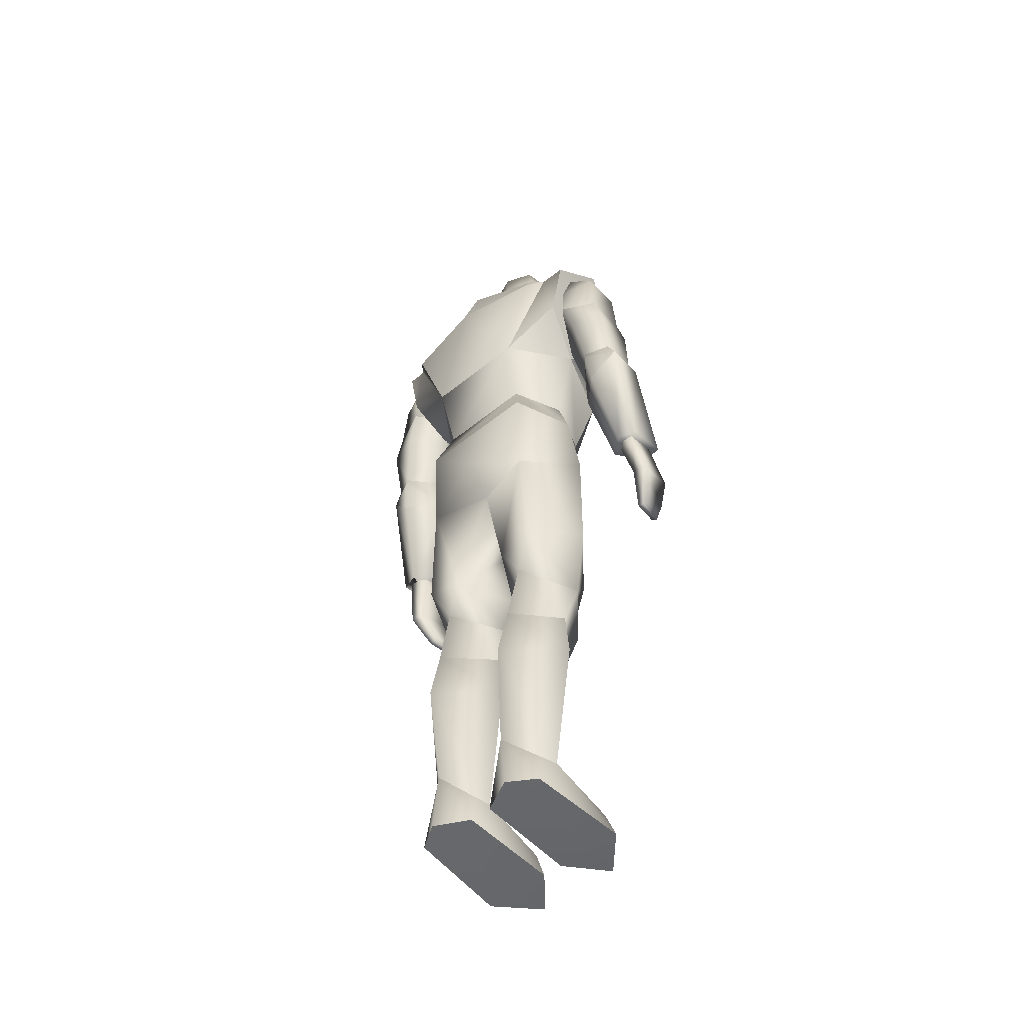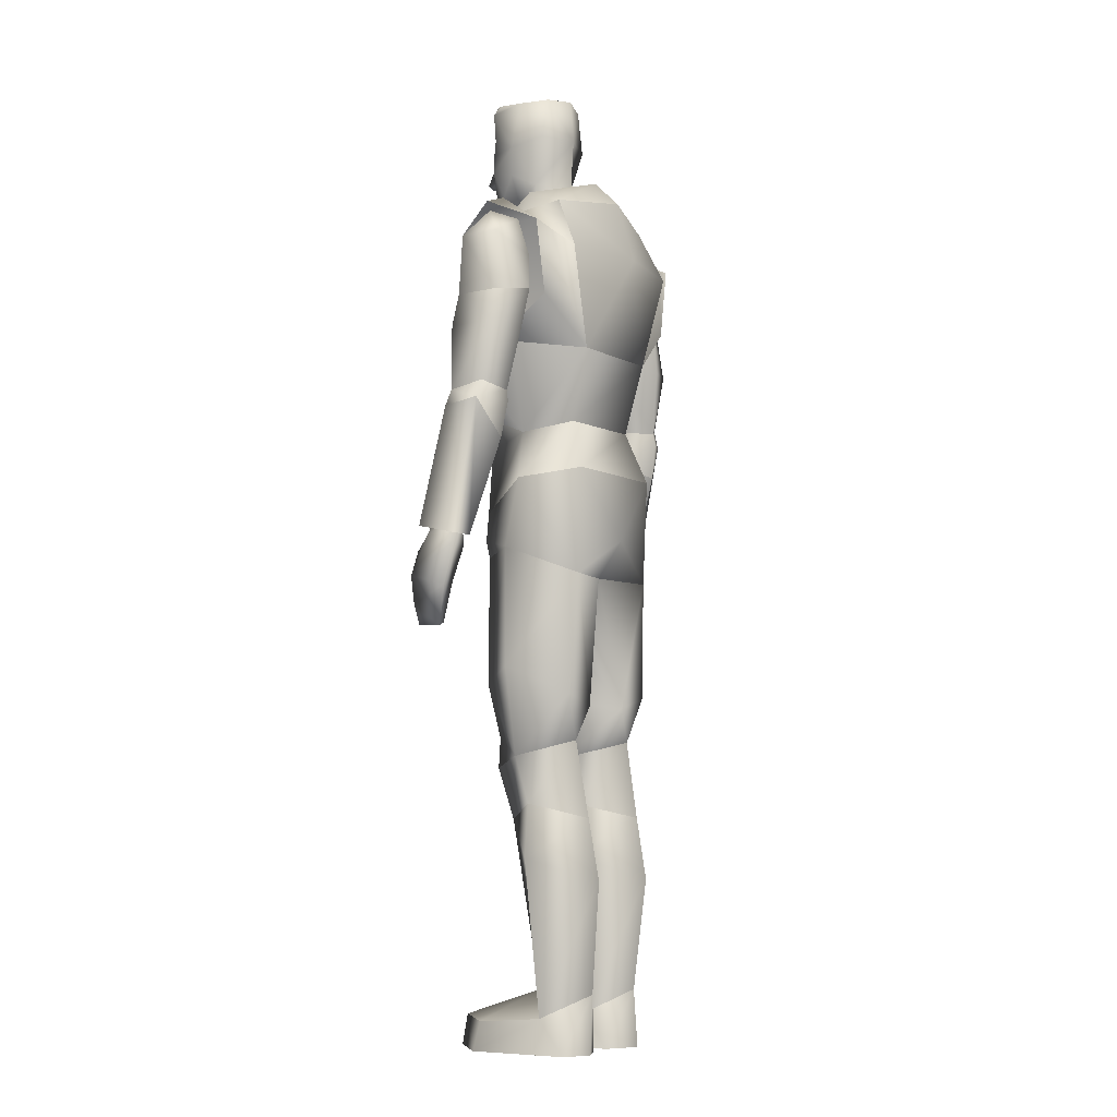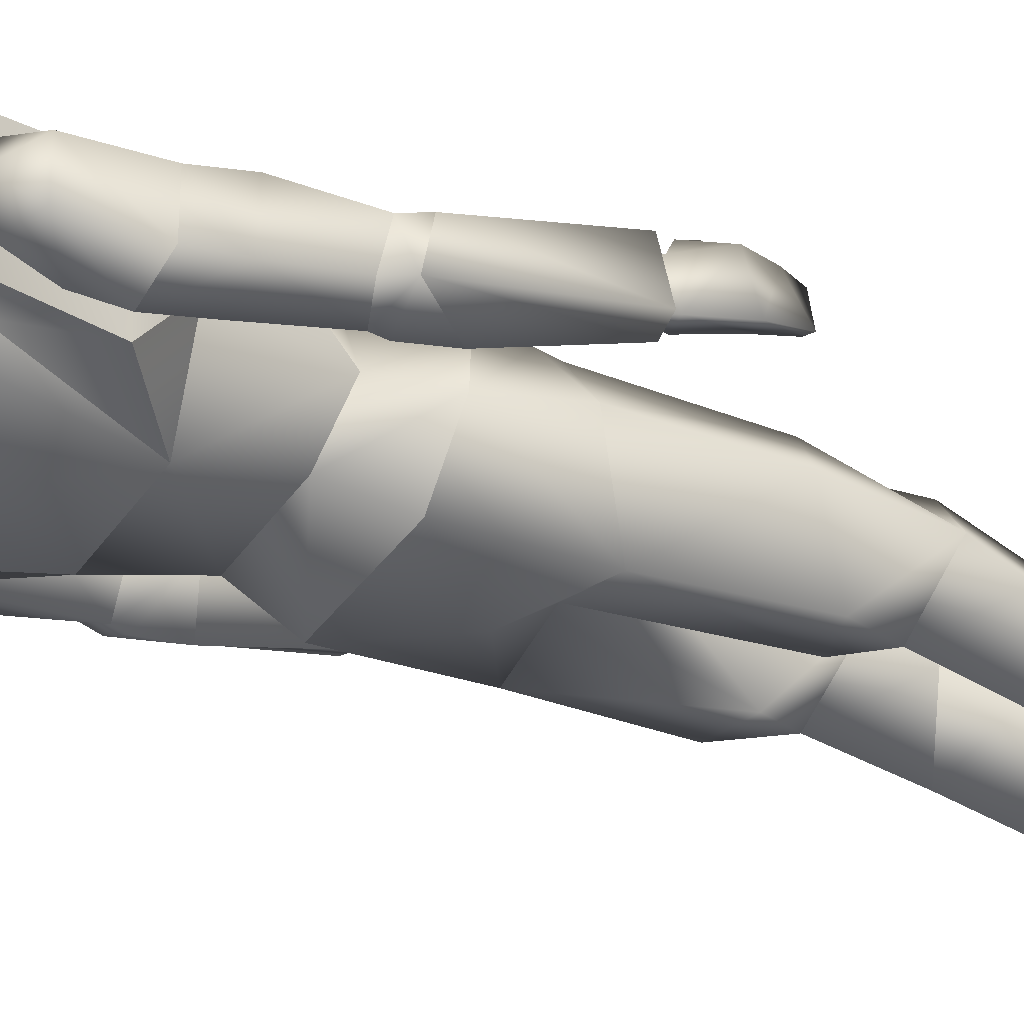
<metadata>
{"format":"obj","ext":"obj","renderer":"f3d","projection":"perspective","resolution":1024,"background":"white","views":[{"elev":-52.3,"azim":-138.9,"up":"+Y"},{"elev":-7.1,"azim":123.9,"up":"+Y"},{"elev":-33.4,"azim":-118.5,"up":"+Z"}]}
</metadata>
<code>
o playertemp
v -3.693 51.58 -4.478
v -6.892 52.09 0.254
v -8.082 54.99 -3.513
v 0.03093 63.52 -4.59
v 0.09404 58.83 -6.089
v -5.424 62.67 -3.128
v 5.822 62.65 -3.096
v 6.516 58.79 -4.924
v 4.148 51.57 -4.445
v -6.107 58.8 -4.957
v -7.243 59.91 -3.681
v -3.687 26.91 4.641
v -3.519 22.89 3.757
v -0.375 21.45 0.7184
v -3.445 20.75 3.977
v -6.165 21.45 0.7611
v -6.644 28.14 1.08
v -4.95 25.98 -3.505
v -3.513 22.63 -3.008
v 0.05914 35.1 3.668
v -3.796 36.78 4.603
v -6.834 37 0.8788
v -4.463 34.71 -3.965
v -2.126 25.13 -3.429
v -0.07133 26.1 2.578
v 0.06059 34.82 -2.805
v 3.836 26.93 4.641
v 3.782 36.49 4.603
v 6.977 36.79 0.901
v 6.664 28.06 1.08
v 4.544 34.79 -3.965
v 5.099 26.01 -3.505
v 2.275 25.15 -3.429
v 3.476 22.65 -3.008
v 0.3058 21.47 0.7184
v 0.2581 26.05 2.578
v 3.482 22.91 3.757
v 3.379 20.7 3.977
v 5.809 21.51 0.7611
v -10.7 30.81 5.469
v -11.3 32.27 5.508
v -10.99 30.71 3.416
v -10.87 35.11 5.32
v -10.95 34.21 4.8
v -10.03 36.1 5.211
v -12 34.29 5.264
v -12.11 33.55 2.206
v -10.47 30.96 3.453
v -10.34 31 5.283
v -10.64 32.47 5.285
v -11.11 33.58 2.265
v -10.28 37.04 3.673
v -10.57 36.45 1.59
v -10.23 39 2.539
v -11.45 38.72 1.252
v -11.8 36.62 1.597
v -11.81 37.2 3.93
v -10.8 36.24 5.564
v -10.03 34.69 6.591
v -10.06 34.5 6.352
v -9.736 34.59 6.37
v -11.49 39.23 3.229
v 11.02 31.05 5.171
v 11.32 32.51 5.264
v 11.14 31.01 3.341
v 11.38 30.86 5.358
v 11.98 32.33 5.397
v 11.63 34.27 4.689
v 11.78 33.63 2.154
v 12.79 33.6 2.095
v 12.47 36.67 1.486
v 12.68 34.34 5.152
v 12.48 37.25 3.818
v 11.47 36.3 5.452
v 10.95 37.09 3.562
v 10.9 39.05 2.427
v 11.25 36.5 1.478
v 12.12 38.77 1.14
v 12.16 39.28 3.118
v 11.55 35.16 5.208
v 11.66 30.76 3.304
v 10.7 36.15 5.1
v 10.7 34.75 6.479
v 10.74 34.55 6.241
v 10.41 34.65 6.258
v -3.3 16.98 -3.999
v -5.513 18.04 -0.1412
v -3.315 16.89 2.637
v -0.8567 18.05 -0.1801
v -7.953 44.9 0.9713
v -8.119 47.66 0.5553
v -9.886 47.65 2.567
v -10.15 45.73 3.105
v -12.43 46.34 1.96
v -11.87 47.59 1.838
v -12.27 46.78 -0.6463
v -11.66 48.08 -0.7093
v -9.886 47.5 -1.642
v -9.954 46.68 -1.799
v -10.19 44.03 -1.358
v 8.291 54.97 -3.481
v 8.122 55.06 3.707
v 7.831 52.86 0.1038
v 9.276 60.34 -3.42
v 8.805 60.39 3.465
v 10.53 61.89 0.09377
v -9.037 60.35 -3.453
v -10.1 62.03 0.06092
v -8.113 62.96 0.1482
v -5.786 62.32 0.02402
v -5.756 60.27 3.426
v -8.574 60.41 3.432
v -6.208 54.94 5.068
v -7.817 55.07 3.675
v -5.246 51.06 5.261
v -3.424 55.16 7.04
v -6.009 14.1 -0.3425
v -2.913 4.573 0.6274
v -5.115 2.835 -1.036
v -3.154 12.5 -4.861
v -2.73 4.412 -4.017
v -0.6709 2.735 -1.068
v -0.1841 14.16 -0.388
v -7.383 53.03 0.1159
v 10.55 47.55 -1.754
v 7.748 52.22 0.07267
v 9.821 52.39 -2.542
v 12.39 52.41 -1.693
v 12.33 48.13 -0.8209
v 12.54 47.64 1.726
v 12.42 52.36 1.802
v 10.55 47.71 2.456
v 9.925 51.8 2.941
v 9.404 54.61 2.554
v 7.067 55.7 0.06201
v 8.917 55.66 3.044
v 11.84 54.81 1.64
v 11.86 54.8 -1.601
v 9.149 55.19 -2.734
v 8.785 47.71 0.4437
v -11.65 52.36 -1.582
v -9.207 52.34 -2.43
v -11.67 52.3 1.914
v -11.05 54.85 1.752
v -11.07 54.85 -1.489
v -8.488 55.14 -2.622
v -7.134 52.17 0.1843
v -9.311 51.75 3.053
v -8.743 54.56 2.666
v -8.256 55.61 3.156
v -6.304 55.7 0.1736
v 0.7532 65.58 6.202
v 0.1419 65.48 4.953
v -0.5373 65.59 6.201
v 1.205 65.52 5.772
v 0.7094 65.65 4.99
v 0.783 65.58 6.205
v 0.07853 65.57 6.253
v -0.5874 65.59 6.204
v -1.062 65.51 5.763
v -0.4465 65.59 4.973
v 5.326 2.769 -1.036
v 2.828 4.593 0.6274
v 4.915 2.24 4.493
v 3.04 2.511 6.979
v 1.388 2.206 4.456
v 0.8359 2.754 -1.068
v -3.686 37.84 4.931
v 3.757 37.81 4.931
v 6.686 41.9 -0.08245
v 3.068 40.02 5.218
v -3.045 40.03 5.206
v -6.531 41.96 -0.08475
v -4.536 42.58 -4.287
v 0.0447 37.53 -4.815
v 4.608 42.57 -4.292
v 2.86 59.39 5.829
v 2.753 59.44 4.075
v 0.1446 59.41 5.803
v 4.383 61.78 3.053
v -2.458 59.4 5.798
v -2.534 59.42 4.068
v -3.984 61.79 3.022
v -2.499 61.6 1.018
v -4.485 64.14 0.1359
v 0.01632 63.09 -2.374
v 0.1342 65.44 -2.649
v 4.94 64.03 0.1673
v 2.649 61.58 1.027
v -4.704 2.306 4.493
v -2.875 2.491 6.979
v -1.223 2.186 4.456
v 5.115 0.207 -2.879
v 0.8901 0.2083 -2.824
v 3.291 0.2061 -4.071
v 5.687 0.1835 4.546
v 0.8227 0.2131 4.568
v 3.115 0.2684 7.38
v -2.088 68.63 5.537
v -2.726 68.78 3.284
v -2.034 67.27 5.583
v -2.495 69.64 5.147
v -2.463 71.61 5.06
v -2.61 71.96 2.639
v -2.241 72.4 4.649
v 0.1229 72.97 4.355
v -1.65 72.57 5.315
v 0.0592 72.76 5.686
v -2.796 69.17 0.4718
v -2.112 72.26 0.4145
v 0.08342 72.91 2.275
v 2.739 72.16 2.638
v 0.01879 71.52 6.337
v 0.05439 70.43 6.645
v -0.4207 68.75 6.727
v -0.08591 68.44 6.677
v -0.7365 66.88 6.185
v 0.09021 66.55 6.513
v 0.9397 66.88 6.187
v 2.099 67.25 5.587
v 2.174 65.09 4.531
v 2.679 66.56 3.438
v 0.114 66.64 7.082
v 2.137 68.58 5.506
v 2.856 68.75 3.287
v 2.497 69.65 5.116
v 0.4895 68.7 6.725
v 0.2834 68.44 6.657
v 0.4177 66.94 7.269
v -0.2397 66.94 7.264
v 2.823 71.64 5.057
v 2.527 72.37 4.63
v 1.82 72.62 5.32
v 0.07045 72.47 6.037
v 2.33 65.55 1.446
v 2.851 69.1 0.4659
v 2.093 72.22 0.4046
v 0.04205 72.45 -0.3015
v 0.04565 69.18 -0.5742
v 0.04769 65.85 -0.3425
v -2.273 65.59 1.453
v -1.409 64.26 3.421
v -2.54 66.58 3.43
v 1.592 64.25 3.403
v 0.02856 60.22 3.659
v -0.7841 63.61 4.997
v 1.037 63.63 5.065
v -2.082 65.14 4.538
v -1.483 64.35 5.185
v -0.4731 63.54 5.525
v 0.6638 63.53 5.526
v -0.7689 64.44 6.057
v 1.01 64.45 6.054
v 1.684 64.34 5.168
v 2.893 4.432 -4.017
v 0.3412 14.18 -0.3881
v 3.346 16.91 2.637
v 3.312 12.52 -4.861
v 6.167 14.13 -0.3425
v 5.48 18.07 -0.1412
v 3.331 17 -3.999
v 0.823 18.06 -0.1801
v 1.109 65.48 5.241
v 1.07 65.68 5.282
v 0.5271 65.49 5.983
v 0.51 65.71 5.976
v -0.2713 65.71 5.977
v -0.2876 65.49 5.979
v -0.8704 65.68 5.285
v -0.9166 65.48 5.24
v 8.621 44.95 0.8597
v 10.81 45.78 2.993
v 13.1 46.4 1.848
v 12.93 46.83 -0.7579
v 10.62 46.74 -1.911
v 10.86 44.08 -1.469
v -10.89 37.06 0.8645
v -12.24 37.84 4.392
v -12.28 37.15 1.316
v -10.89 37.9 4.547
v -9.467 37.4 2.223
v 6.021 62.24 0.05696
v 6.227 60.23 3.459
v 8.371 62.71 0.1811
v 7.659 59.89 -3.648
v 7.303 52.07 0.2868
v 6.656 54.93 5.101
v 5.676 51.04 5.294
v 3.844 55.14 7.073
v -8.897 60.41 2.218
v -10.78 59.2 1.663
v -8.497 57.67 3.05
v -9.61 61.17 0.1639
v -10.78 59.18 -1.322
v -8.897 60.36 -1.889
v -8.497 57.63 -2.587
v -6.234 60.09 0.1645
v -8.96 61.02 0.1521
v -2.329 44.99 5.129
v 2.622 44.97 5.162
v 5.664 45.48 0.2514
v 3.572 47.41 5.044
v 2.587 47.92 6.476
v -2.146 47.93 6.443
v -3.305 47.19 5.011
v -5.381 45.52 0.2185
v -3.386 46.33 -3.073
v 3.828 46.25 -3.04
v 12.91 37.9 4.281
v 11.57 37.96 4.435
v 10.14 37.45 2.111
v 11.57 37.11 0.7529
v 12.96 37.2 1.205
v -5.52 0.1614 4.546
v -5.063 0.1853 -2.835
v -3.124 0.1857 -4.071
v -0.7233 0.1895 -2.824
v -0.6559 0.1944 4.568
v -2.949 0.2481 7.38
v 10.23 61.23 0.05229
v 9.554 60.41 -2.001
v 9.617 61.07 0.04053
v 9.156 57.72 2.938
v 9.553 60.46 2.106
v 11.54 59.26 1.551
v 11.55 59.23 -1.434
v 9.156 57.68 -2.698
v 7.384 60.39 0.05275
v -0.8879 65.52 5.22
v -0.2957 65.5 6.024
v -0.926 65.72 5.074
v -0.3252 65.81 6.08
v 0.531 65.5 6.025
v 0.6372 65.81 6.074
v 1.13 65.73 5.076
v 1.095 65.52 5.218
f 1 2 3
f 4 5 6
f 4 7 5
f 8 5 7
f 9 5 8
f 9 1 5
f 5 1 10
f 11 10 1
f 11 6 10
f 10 6 5
f 12 13 14
f 15 14 13
f 13 16 15
f 12 16 13
f 16 12 17
f 17 18 16
f 19 16 18
f 12 20 21
f 21 22 12
f 17 12 22
f 22 23 17
f 18 17 23
f 24 18 23
f 24 19 18
f 19 24 14
f 25 14 24
f 14 25 12
f 20 12 25
f 25 24 20
f 26 20 24
f 23 26 24
f 20 27 28
f 29 28 27
f 27 30 29
f 31 29 30
f 30 32 31
f 32 33 31
f 34 33 32
f 33 34 35
f 35 36 33
f 36 35 27
f 27 20 36
f 33 36 20
f 20 26 33
f 26 31 33
f 37 27 35
f 35 38 37
f 39 37 38
f 39 27 37
f 27 39 30
f 32 30 39
f 39 34 32
f 40 41 42
f 43 44 45
f 43 46 44
f 44 46 41
f 41 46 47
f 47 42 41
f 48 42 47
f 42 48 40
f 49 40 48
f 41 40 49
f 49 50 41
f 41 50 44
f 44 50 51
f 44 51 52
f 53 52 51
f 53 54 52
f 54 53 55
f 56 55 53
f 56 57 55
f 52 45 44
f 47 46 56
f 51 47 56
f 56 53 51
f 50 49 48
f 48 51 50
f 47 51 48
f 57 56 46
f 57 46 58
f 43 58 46
f 58 43 59
f 60 59 43
f 61 59 60
f 60 43 61
f 45 61 43
f 61 45 59
f 58 59 45
f 45 52 58
f 57 58 52
f 52 54 57
f 62 57 54
f 62 55 57
f 63 64 65
f 66 67 63
f 64 63 67
f 64 67 68
f 64 68 69
f 69 65 64
f 69 70 65
f 70 69 71
f 72 70 71
f 71 73 72
f 72 73 74
f 74 73 75
f 76 75 73
f 76 77 75
f 77 76 78
f 78 71 77
f 73 71 78
f 78 79 73
f 73 79 76
f 75 77 69
f 77 71 69
f 74 80 72
f 67 66 81
f 69 68 75
f 82 75 68
f 75 82 74
f 83 74 82
f 80 74 83
f 83 84 80
f 80 84 85
f 83 85 84
f 82 85 83
f 85 82 80
f 68 80 82
f 72 80 68
f 72 68 67
f 72 67 70
f 81 70 67
f 81 65 70
f 65 81 66
f 66 63 65
f 86 87 19
f 16 19 87
f 87 88 16
f 15 16 88
f 88 14 15
f 14 88 89
f 14 89 19
f 86 19 89
f 90 91 92
f 92 93 90
f 92 94 93
f 94 92 95
f 96 94 95
f 97 96 95
f 96 97 98
f 98 99 96
f 99 98 90
f 90 100 99
f 96 99 100
f 91 90 98
f 101 102 103
f 104 102 101
f 102 104 105
f 106 105 104
f 1 3 11
f 107 11 3
f 107 108 11
f 109 11 108
f 110 11 109
f 110 109 111
f 109 108 111
f 112 111 108
f 111 112 113
f 114 113 112
f 113 114 2
f 115 113 2
f 113 116 111
f 11 110 6
f 88 117 118
f 119 118 117
f 117 120 119
f 121 119 120
f 121 120 122
f 123 122 120
f 123 118 122
f 118 123 88
f 89 88 123
f 89 123 86
f 120 86 123
f 120 117 86
f 87 86 117
f 117 88 87
f 107 112 108
f 3 112 107
f 112 3 114
f 114 3 124
f 124 2 114
f 124 3 2
f 125 126 127
f 128 125 127
f 125 128 129
f 129 128 130
f 131 130 128
f 130 131 132
f 133 132 131
f 126 132 133
f 133 134 126
f 135 126 134
f 134 136 135
f 136 134 137
f 134 131 137
f 131 128 137
f 138 137 128
f 128 139 138
f 139 128 127
f 127 126 139
f 135 139 126
f 131 134 133
f 132 126 140
f 126 125 140
f 98 141 142
f 141 98 97
f 141 97 95
f 143 95 92
f 95 143 141
f 141 143 144
f 144 145 141
f 146 141 145
f 141 146 142
f 147 142 146
f 147 98 142
f 98 147 91
f 147 92 91
f 92 147 148
f 92 148 143
f 149 143 148
f 143 149 144
f 149 150 144
f 150 149 151
f 147 151 149
f 146 151 147
f 149 148 147
f 152 153 154
f 152 155 153
f 156 153 155
f 155 157 156
f 153 156 157
f 158 153 157
f 159 153 158
f 159 160 153
f 161 153 160
f 160 154 161
f 153 161 154
f 162 163 164
f 165 164 163
f 166 165 163
f 163 167 166
f 168 20 169
f 21 20 168
f 22 21 168
f 28 169 20
f 29 169 28
f 170 169 29
f 171 169 170
f 169 171 168
f 172 168 171
f 172 173 168
f 173 22 168
f 23 22 173
f 174 23 173
f 23 174 175
f 176 175 174
f 31 175 176
f 176 170 31
f 31 170 29
f 31 26 175
f 23 175 26
f 177 178 179
f 177 180 178
f 181 179 182
f 181 182 183
f 183 182 184
f 185 183 184
f 186 185 184
f 185 186 187
f 187 186 188
f 189 188 186
f 180 188 189
f 190 118 119
f 118 190 191
f 118 191 192
f 192 122 118
f 193 194 195
f 194 193 196
f 196 197 194
f 197 196 198
f 199 200 201
f 199 202 200
f 203 200 202
f 203 204 200
f 205 204 203
f 206 204 205
f 205 207 206
f 208 206 207
f 203 207 205
f 200 204 209
f 210 209 204
f 204 211 210
f 204 206 211
f 211 206 212
f 213 207 203
f 214 213 203
f 203 202 214
f 215 214 202
f 202 199 215
f 199 216 215
f 199 217 216
f 217 199 201
f 201 160 217
f 159 217 160
f 217 159 218
f 158 218 159
f 157 218 158
f 218 157 219
f 155 219 157
f 220 219 155
f 155 221 220
f 222 220 221
f 219 223 218
f 220 224 219
f 225 220 222
f 220 225 224
f 226 224 225
f 226 227 224
f 227 228 224
f 228 219 224
f 228 229 219
f 223 219 229
f 229 230 223
f 229 228 230
f 223 217 218
f 217 223 230
f 216 217 230
f 216 230 228
f 216 228 215
f 227 215 228
f 227 214 215
f 227 226 214
f 231 214 226
f 226 225 231
f 212 231 225
f 232 231 212
f 232 212 206
f 206 233 232
f 208 233 206
f 234 233 208
f 208 207 234
f 207 213 234
f 234 213 233
f 214 231 213
f 231 233 213
f 231 232 233
f 235 225 222
f 225 235 236
f 225 236 212
f 237 212 236
f 237 211 212
f 211 237 238
f 238 210 211
f 239 210 238
f 238 237 239
f 236 239 237
f 236 235 239
f 240 239 235
f 235 189 240
f 186 240 189
f 186 184 240
f 241 240 184
f 241 184 242
f 241 242 243
f 241 239 240
f 235 244 189
f 189 244 245
f 245 242 184
f 242 245 244
f 242 244 246
f 247 246 244
f 243 242 248
f 242 246 248
f 249 248 246
f 249 246 250
f 246 247 250
f 251 250 247
f 210 239 209
f 239 241 209
f 209 241 200
f 243 200 241
f 243 201 200
f 248 201 243
f 201 248 160
f 160 248 249
f 252 160 249
f 250 252 249
f 252 250 253
f 251 253 250
f 251 254 253
f 254 251 247
f 247 221 254
f 221 247 244
f 221 244 222
f 235 222 244
f 155 254 221
f 253 254 155
f 155 152 253
f 154 253 152
f 252 253 154
f 160 252 154
f 255 195 194
f 193 195 255
f 255 162 193
f 162 196 193
f 162 164 196
f 164 165 196
f 198 196 165
f 197 198 165
f 165 166 197
f 166 167 197
f 194 197 167
f 194 167 255
f 256 163 257
f 163 256 167
f 167 256 258
f 258 255 167
f 162 255 258
f 258 259 162
f 163 162 259
f 259 257 163
f 257 259 260
f 261 260 259
f 259 258 261
f 261 258 256
f 256 262 261
f 257 262 256
f 263 264 265
f 266 265 264
f 266 267 265
f 268 265 267
f 269 268 267
f 268 269 270
f 271 140 125
f 140 271 132
f 272 132 271
f 273 132 272
f 132 273 130
f 273 274 130
f 274 129 130
f 129 274 125
f 275 125 274
f 125 275 271
f 276 271 275
f 275 274 276
f 277 278 279
f 90 277 100
f 96 100 277
f 277 279 96
f 94 96 279
f 279 278 94
f 94 278 280
f 278 277 280
f 280 277 281
f 277 90 281
f 90 280 281
f 280 90 93
f 280 93 94
f 282 283 284
f 282 284 285
f 8 282 285
f 285 9 8
f 9 285 101
f 286 9 101
f 103 286 101
f 103 102 286
f 287 286 102
f 102 105 287
f 283 287 105
f 105 106 283
f 284 283 106
f 284 106 285
f 104 285 106
f 104 101 285
f 7 282 8
f 288 286 287
f 287 283 289
f 290 291 292
f 291 290 293
f 294 291 293
f 295 294 293
f 294 295 296
f 151 296 295
f 151 146 296
f 294 296 146
f 146 145 294
f 291 294 145
f 145 144 291
f 291 144 150
f 150 292 291
f 292 150 151
f 290 292 151
f 151 297 290
f 298 290 297
f 297 295 298
f 295 293 298
f 293 290 298
f 295 297 151
f 172 171 299
f 300 299 171
f 171 301 300
f 302 300 301
f 300 302 303
f 300 303 304
f 304 299 300
f 305 299 304
f 299 305 306
f 299 306 172
f 173 172 306
f 307 173 306
f 173 307 174
f 176 174 307
f 176 307 308
f 176 308 170
f 301 170 308
f 301 171 170
f 188 7 187
f 4 187 7
f 4 6 187
f 185 187 6
f 6 110 185
f 110 111 185
f 183 185 111
f 111 116 183
f 181 183 116
f 116 179 181
f 179 116 289
f 179 289 177
f 177 289 180
f 283 180 289
f 283 188 180
f 188 283 282
f 7 188 282
f 309 273 310
f 272 310 273
f 271 310 272
f 310 271 311
f 271 312 311
f 312 310 311
f 312 309 310
f 312 309 313
f 309 313 273
f 274 273 313
f 313 312 274
f 276 274 312
f 312 271 276
f 287 289 288
f 305 304 115
f 304 116 115
f 304 289 116
f 304 303 289
f 303 288 289
f 302 288 303
f 113 115 116
f 190 119 314
f 119 315 314
f 119 121 315
f 316 315 121
f 316 121 317
f 122 317 121
f 122 318 317
f 122 192 318
f 318 192 191
f 191 319 318
f 191 314 319
f 314 191 190
f 320 321 322
f 323 324 135
f 325 324 323
f 323 136 325
f 137 325 136
f 137 138 325
f 326 325 138
f 138 139 326
f 327 326 139
f 139 135 327
f 327 135 321
f 328 321 135
f 321 328 322
f 324 322 328
f 324 320 322
f 324 325 320
f 325 326 320
f 326 321 320
f 321 326 327
f 328 135 324
f 136 323 135
f 314 318 319
f 318 314 317
f 315 317 314
f 317 315 316
f 182 179 184
f 245 184 179
f 245 179 189
f 178 189 179
f 189 178 180
f 260 261 34
f 34 261 262
f 262 35 34
f 257 35 262
f 35 257 38
f 39 38 257
f 257 260 39
f 34 39 260
f 329 330 331
f 332 331 330
f 330 333 332
f 334 332 333
f 335 334 333
f 333 336 335
f 115 2 305
f 306 305 2
f 1 306 2
f 306 1 307
f 1 308 307
f 308 1 9
f 308 9 301
f 286 301 9
f 286 288 301
f 302 301 288

</code>
